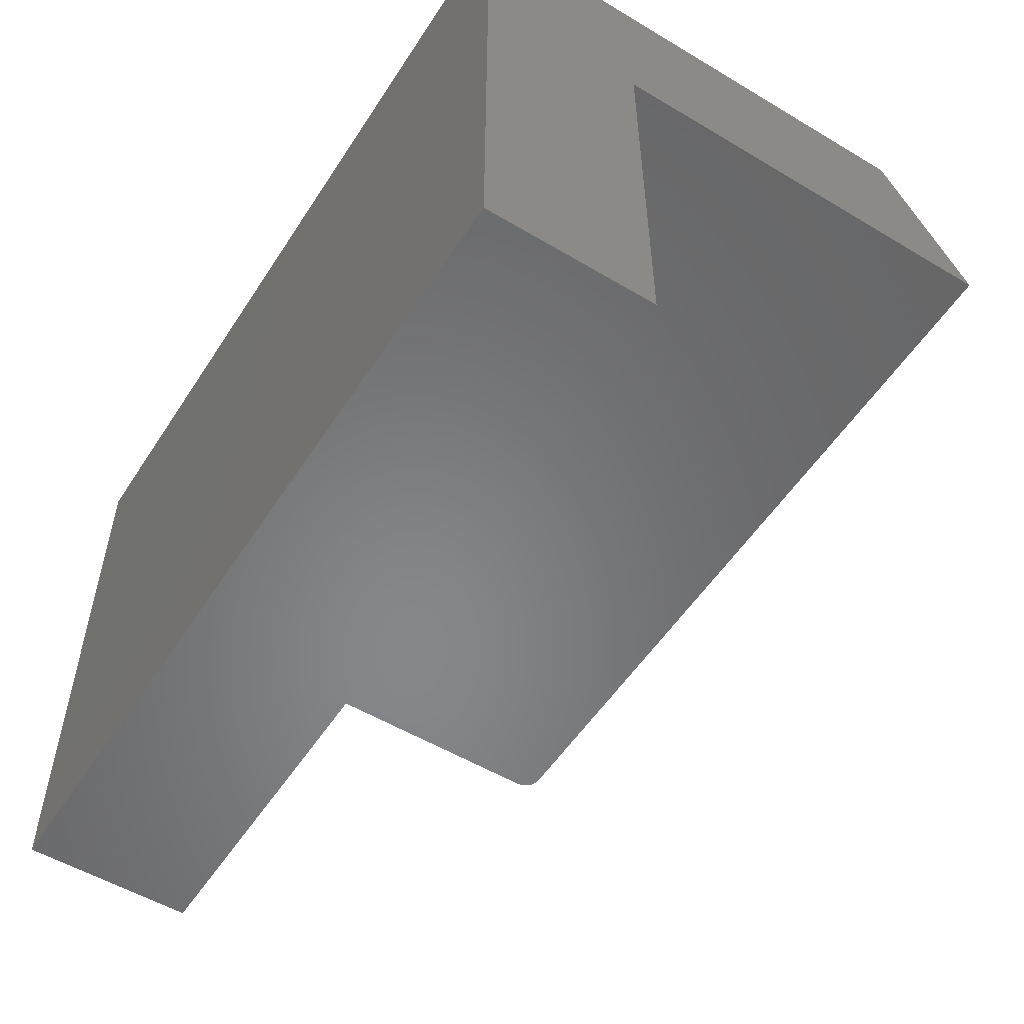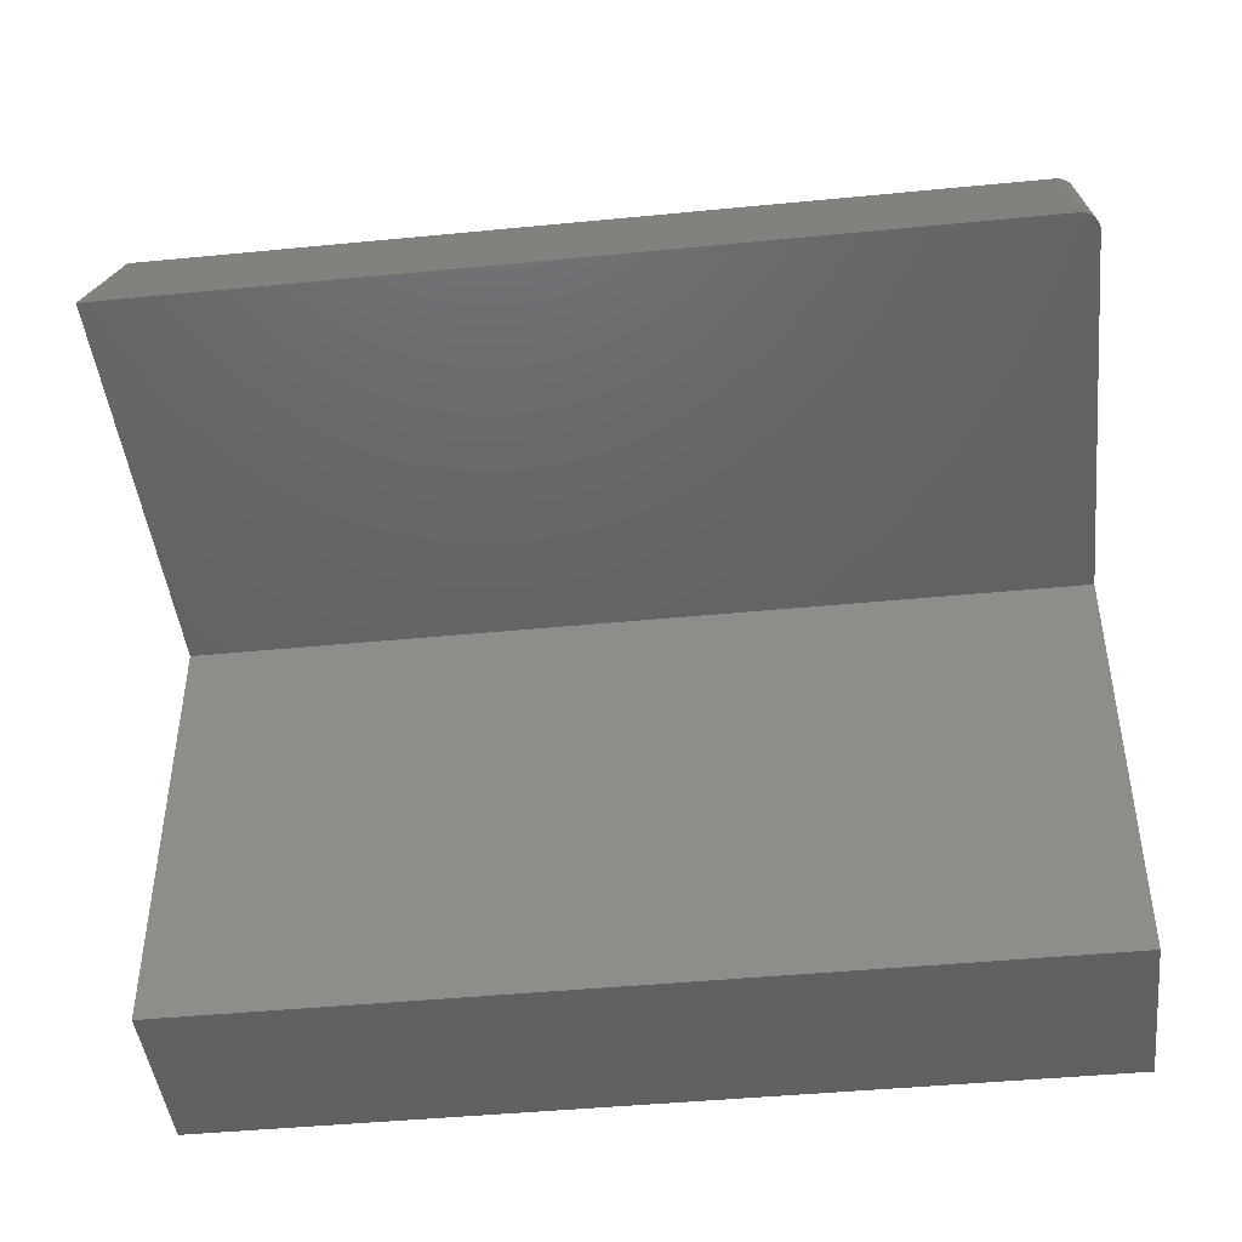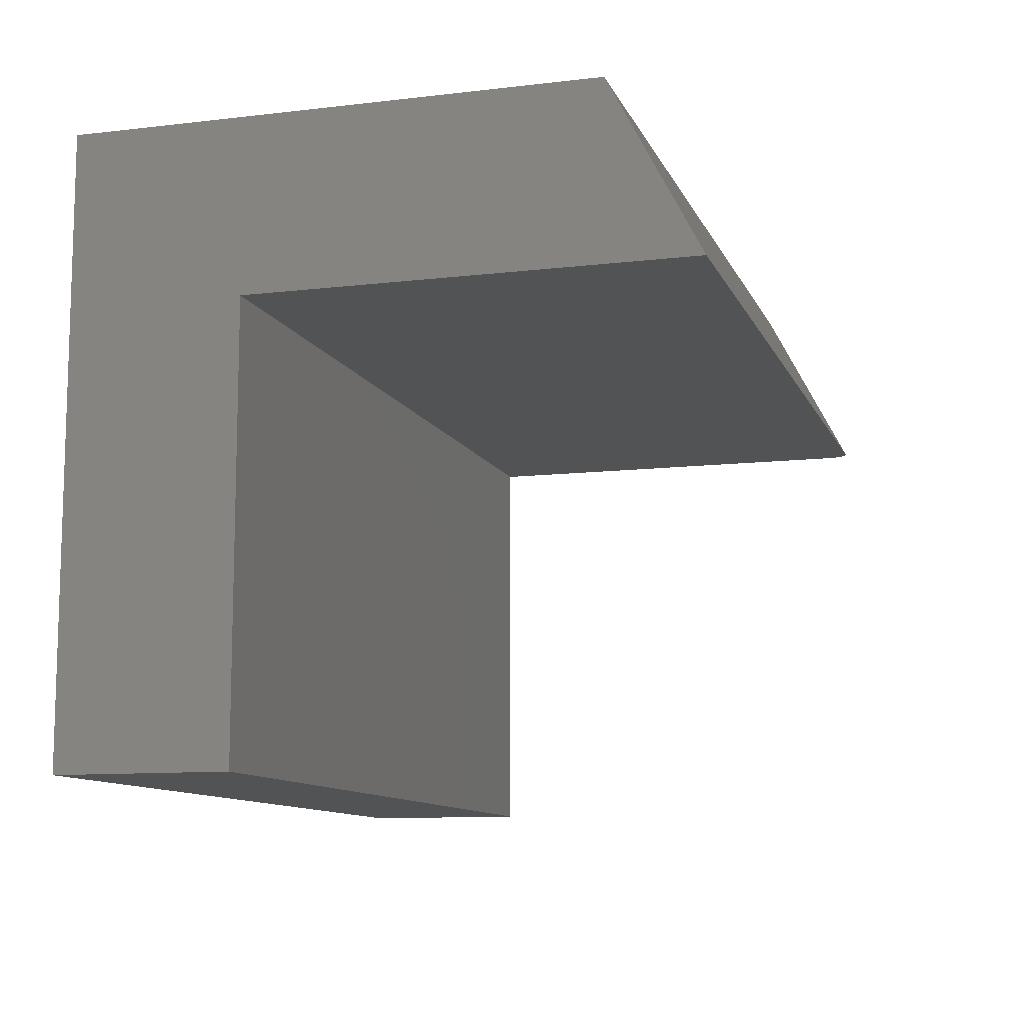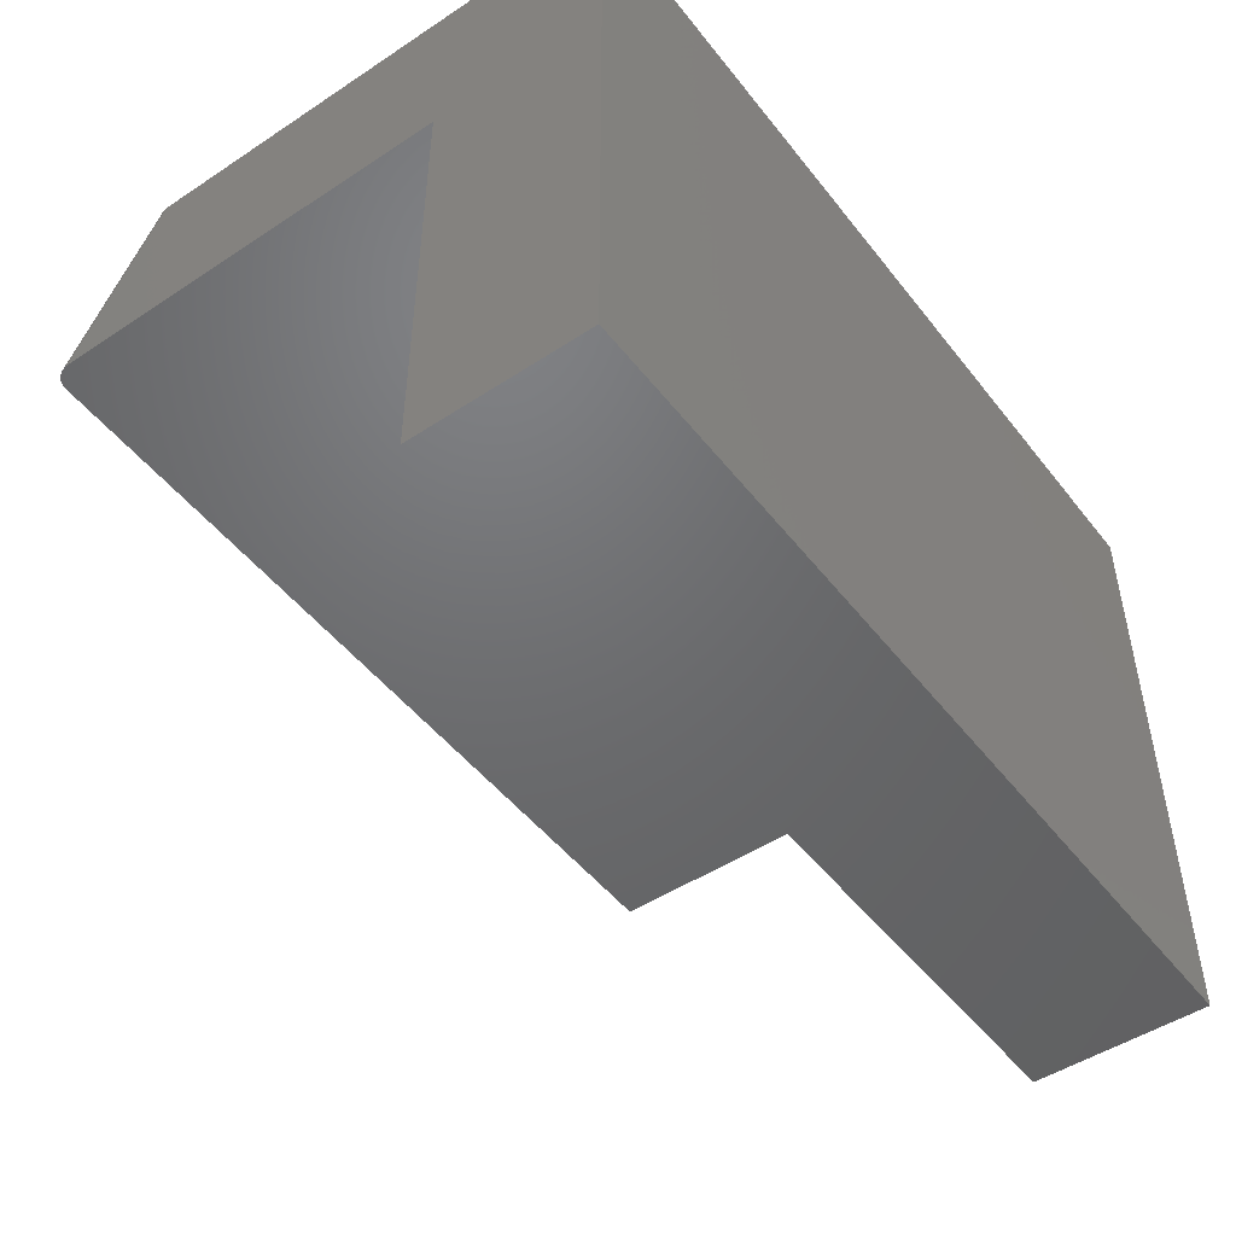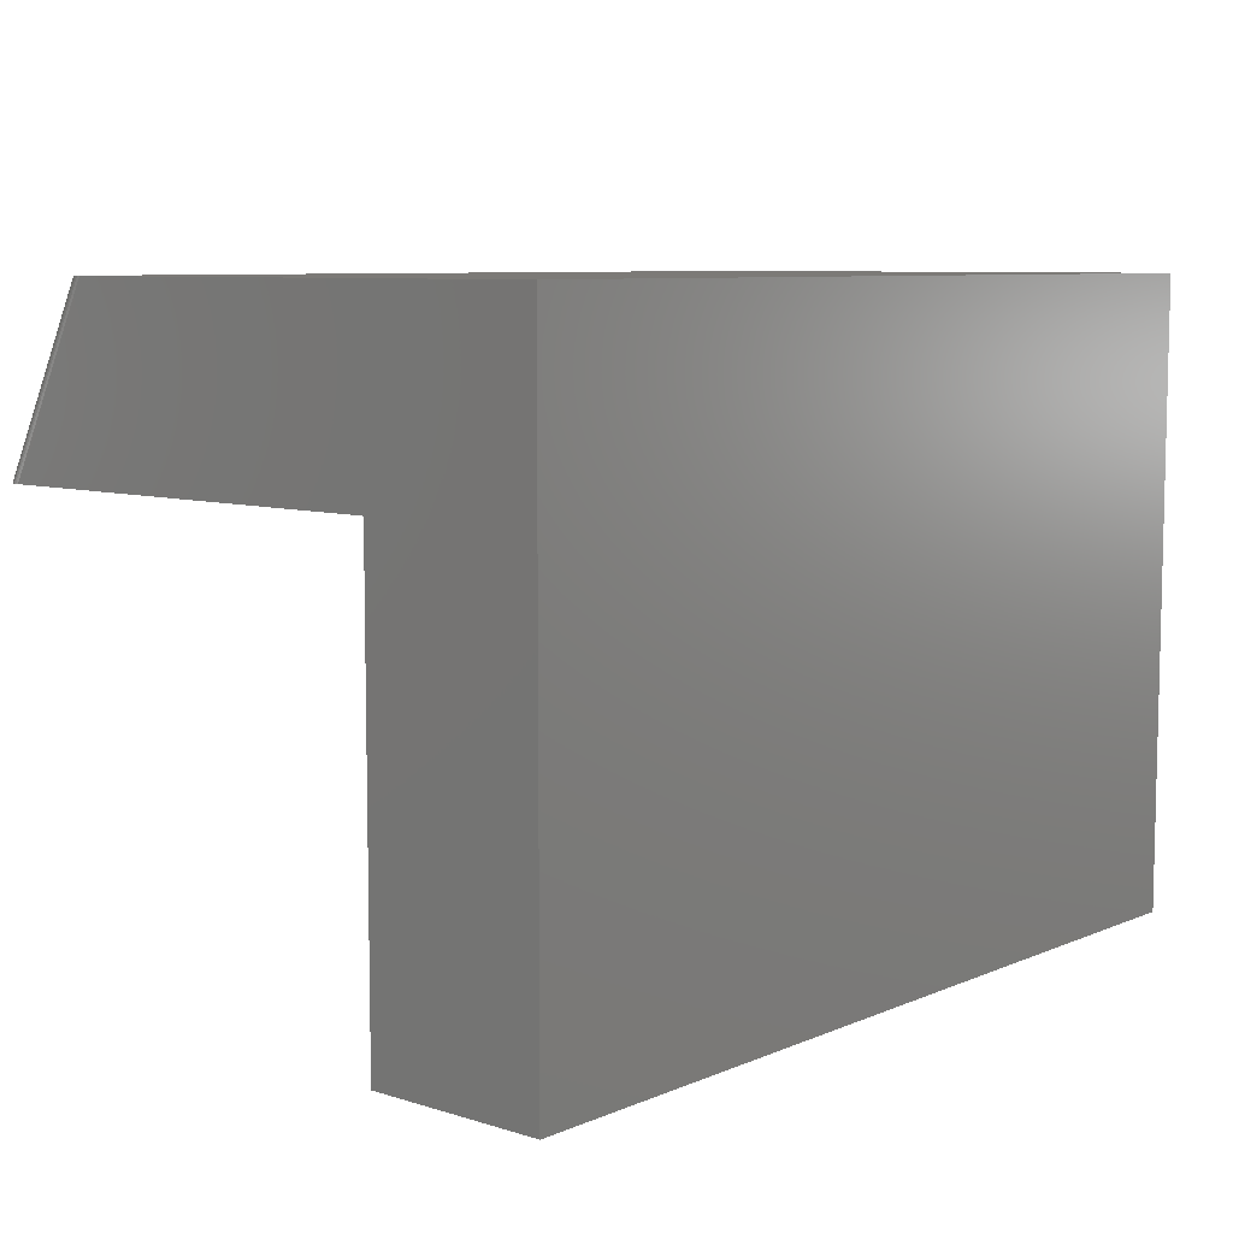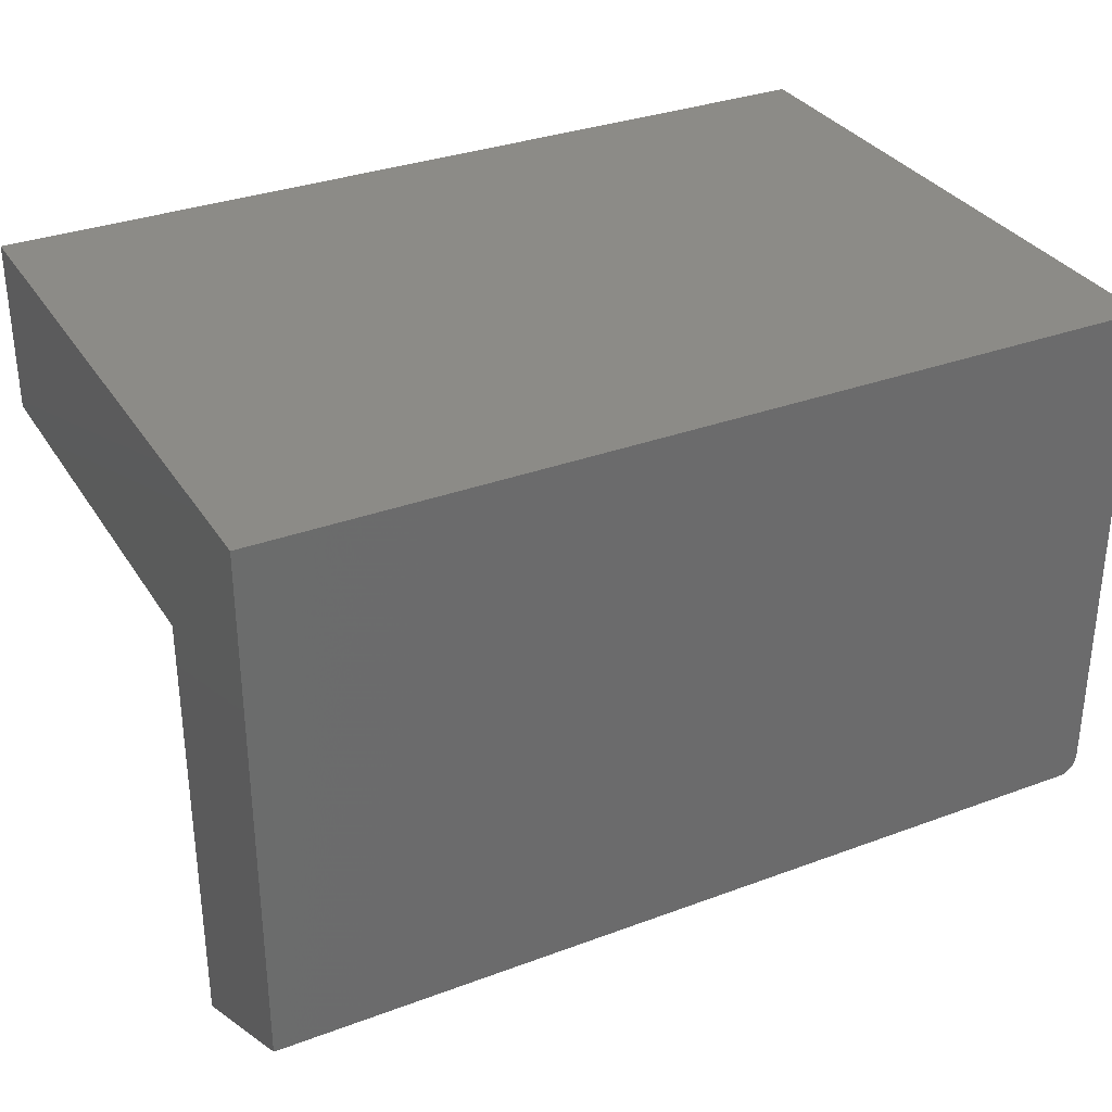
<metadata>
{"format":"stl","ext":"stl","renderer":"f3d","projection":"perspective","resolution":1024,"background":"white","views":[{"elev":-54.0,"azim":-122.4,"up":"+Z"},{"elev":-45.1,"azim":6.4,"up":"+Z"},{"elev":-10.6,"azim":-73.5,"up":"+Z"},{"elev":-48.7,"azim":126.3,"up":"+Z"},{"elev":7.8,"azim":130.8,"up":"+Z"},{"elev":32.5,"azim":-27.4,"up":"+Y"}]}
</metadata>
<code>
# stl→obj: 32 verts, 60 faces
v 0.75 -0.2803 0.1488
v 0.75 -0.3574 -1.078e-18
v 0.75 0.1484 0.1488
v 0.75 -0.0003289 -2.294e-17
v 0.75 0.1484 -0.3747
v 0.75 -0.0003289 -0.3747
v 0 -0.2979 0.1488
v 0 -0.375 0
v 0.7344 -0.2979 0.1488
v 0.7344 -0.375 0
v 0.7436 -0.2945 0.1488
v 0.7454 -0.2927 0.1488
v 0.747 -0.2906 0.1488
v 0 0.1484 0.1488
v 0.7483 -0.2883 0.1488
v 0.7492 -0.2857 0.1488
v 0.7498 -0.283 0.1488
v 0.7368 -0.2976 0.1488
v 0.7392 -0.297 0.1488
v 0.7415 -0.2959 0.1488
v 0.7483 -0.3654 -5.854e-19
v 0.747 -0.3678 -4.398e-19
v 0.7453 -0.3699 -3.1e-19
v 0.7434 -0.3717 -1.997e-19
v 0.7413 -0.3732 -1.116e-19
v 0.739 -0.3742 -4.803e-20
v 0.7366 -0.3748 -1.064e-20
v 0 -0.0003289 -2.294e-17
v 0.7498 -0.3602 -9.087e-19
v 0.7492 -0.3629 -7.431e-19
v 0 0.1484 -0.3747
v 0 -0.0003289 -0.3747
f 1 2 3
f 3 2 4
f 3 4 5
f 5 4 6
f 7 8 9
f 9 8 10
f 11 12 13
f 9 14 7
f 13 15 16
f 13 16 17
f 13 17 1
f 3 14 9
f 3 9 18
f 3 18 19
f 3 19 20
f 3 20 11
f 3 11 13
f 3 13 1
f 4 21 22
f 4 22 23
f 4 23 24
f 4 24 25
f 4 25 26
f 4 26 27
f 4 27 10
f 4 10 8
f 4 8 28
f 21 4 2
f 21 2 29
f 21 29 30
f 2 17 29
f 2 1 17
f 13 21 15
f 15 21 30
f 15 30 16
f 16 30 29
f 16 29 17
f 9 10 18
f 18 10 27
f 18 27 19
f 19 27 26
f 19 26 20
f 20 26 25
f 20 25 11
f 11 25 24
f 11 24 12
f 12 24 23
f 12 23 13
f 13 23 22
f 13 22 21
f 7 14 8
f 8 14 28
f 14 31 28
f 28 31 32
f 31 14 5
f 5 14 3
f 32 31 6
f 6 31 5
f 28 32 4
f 4 32 6

</code>
